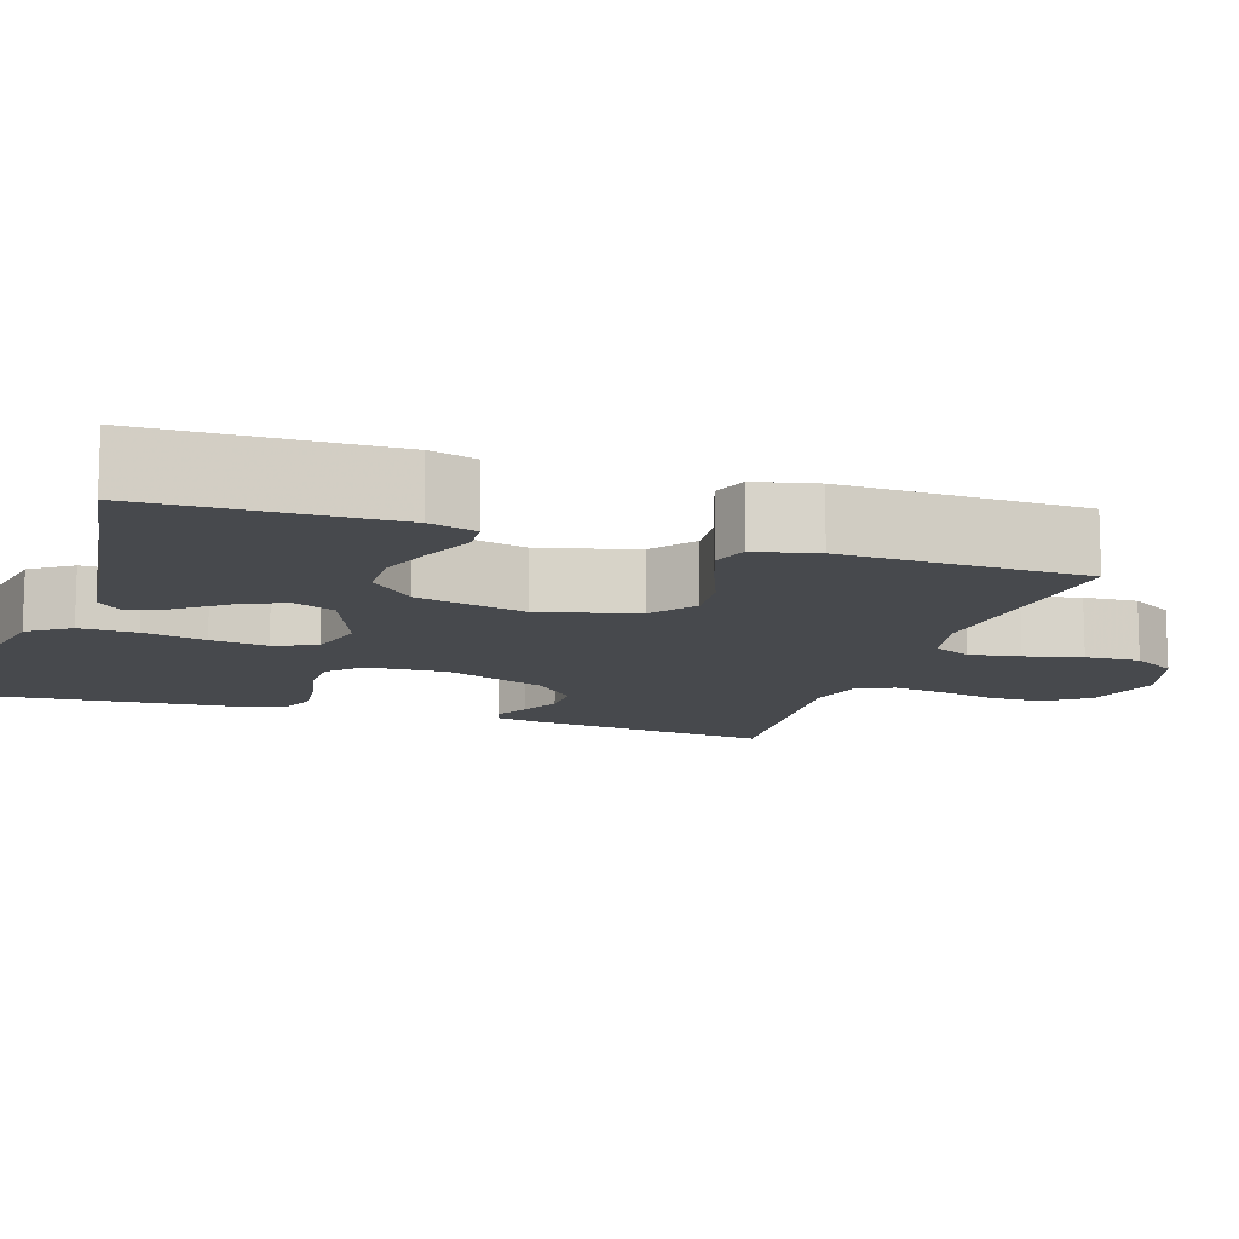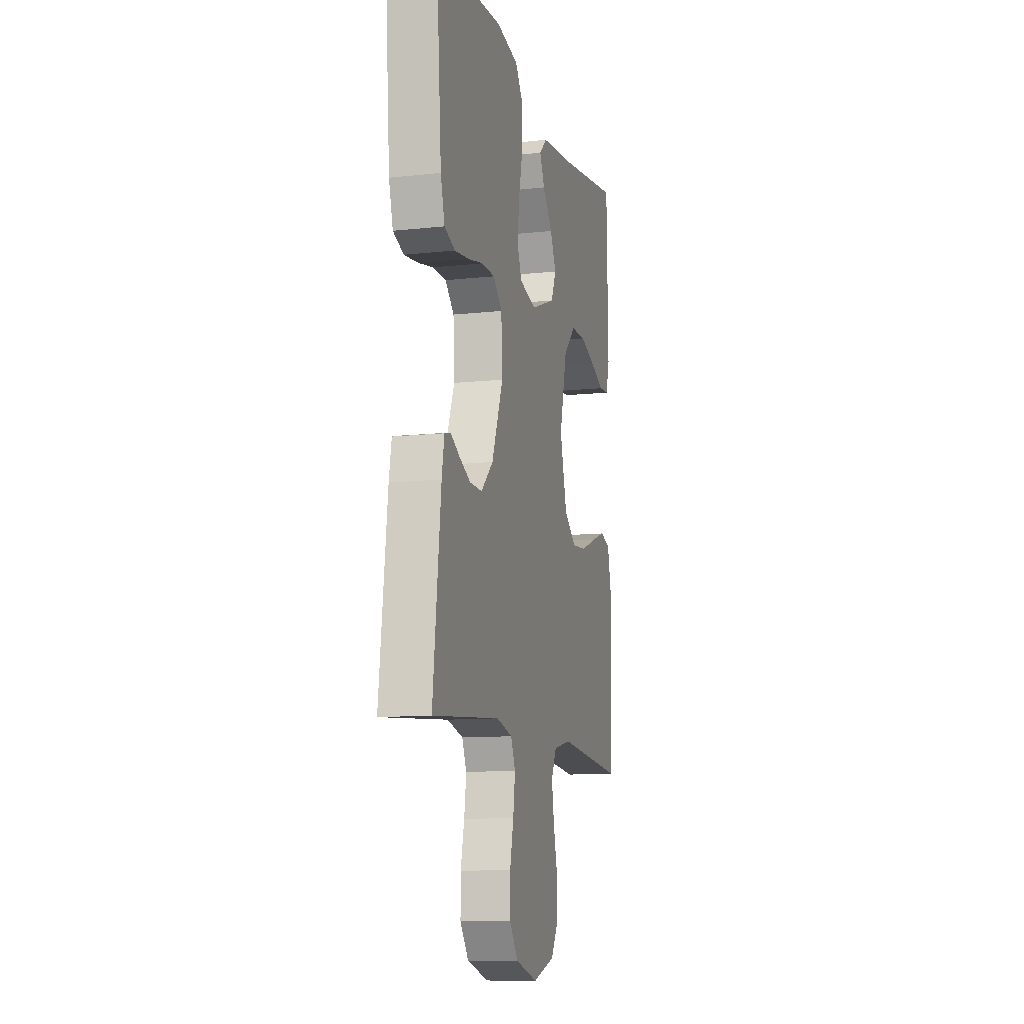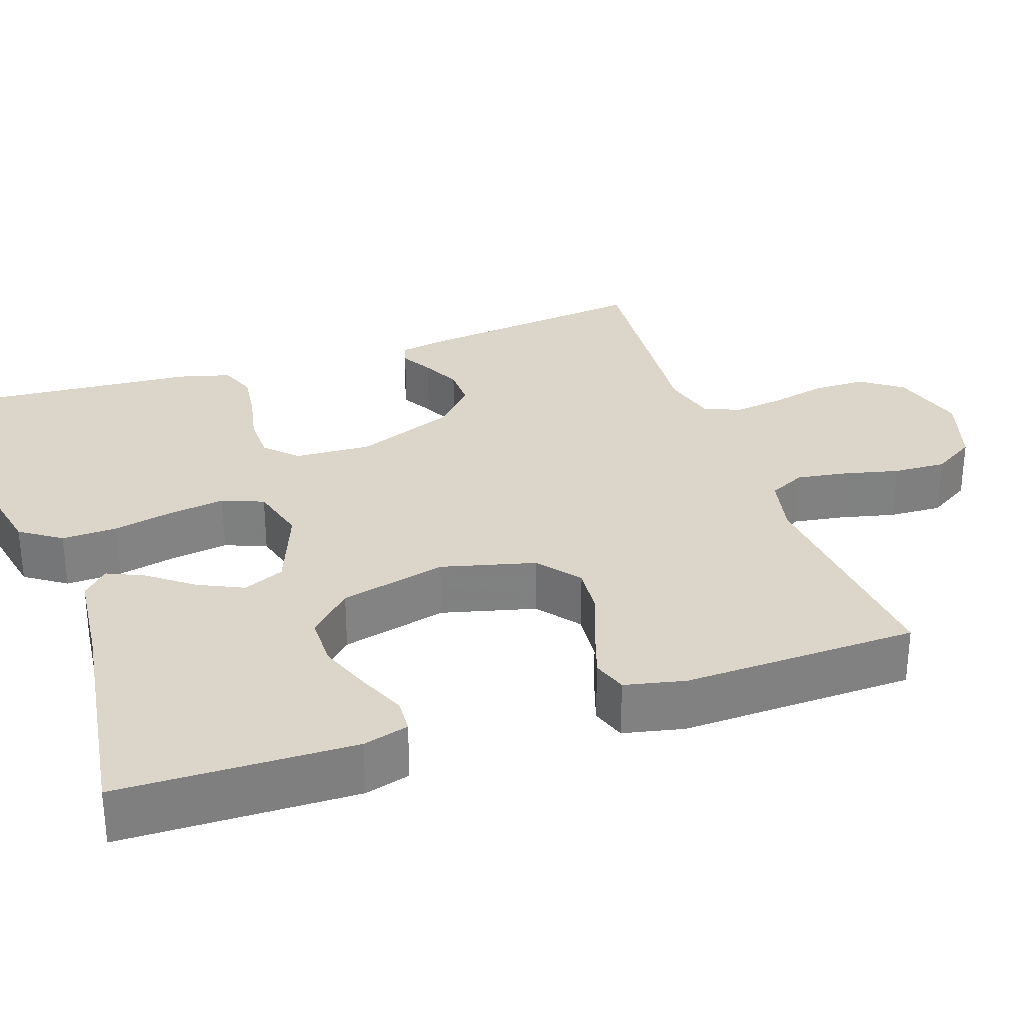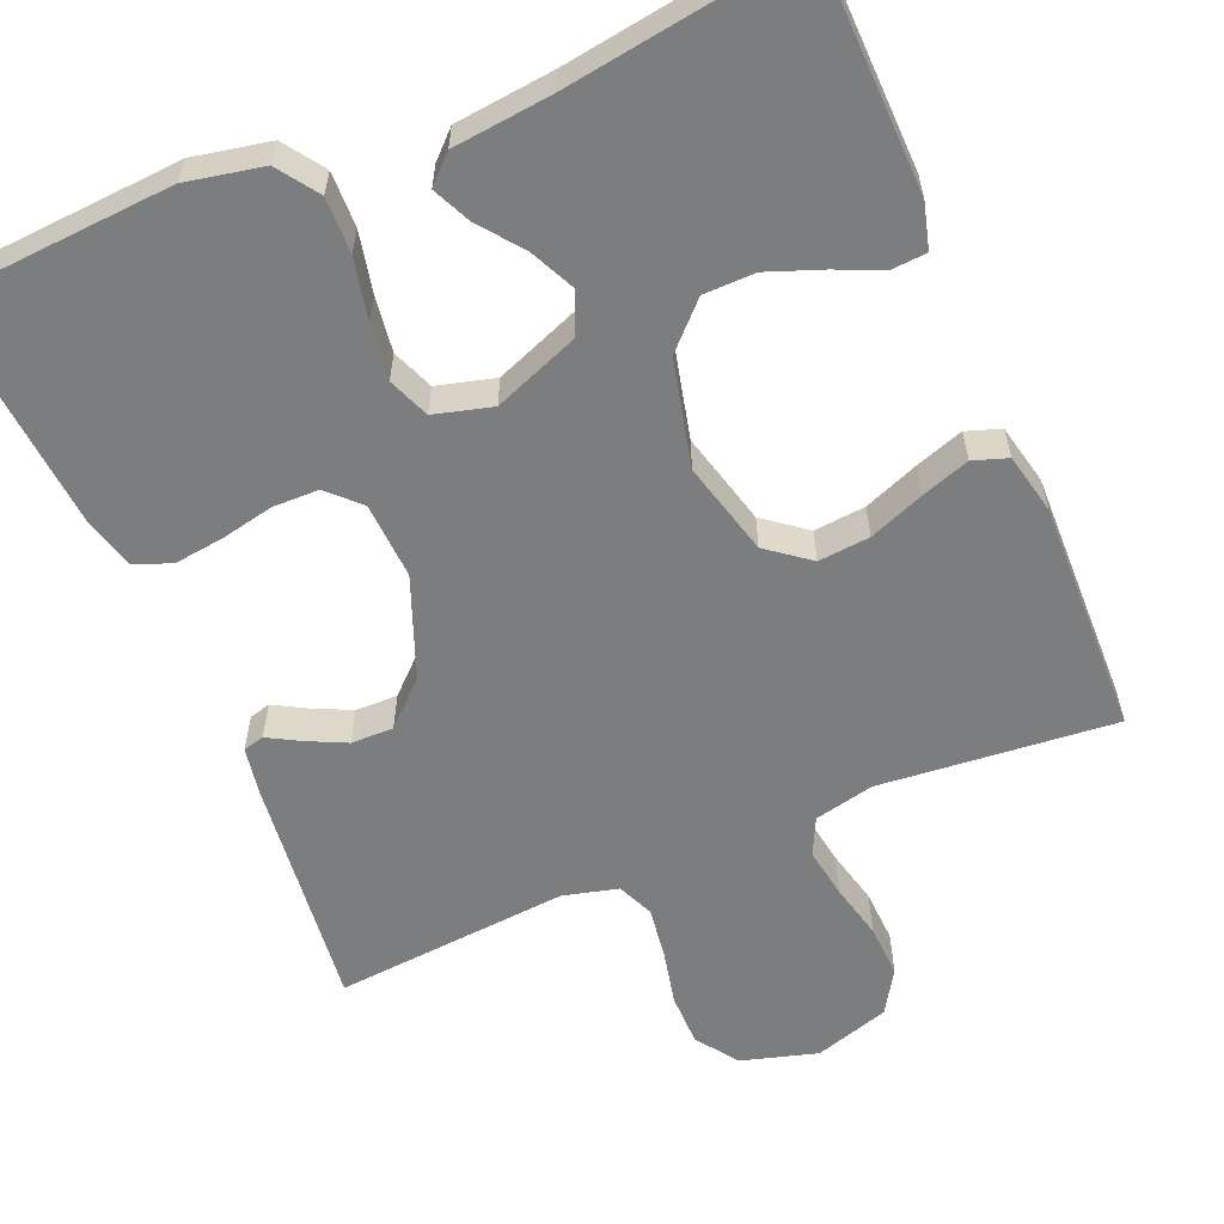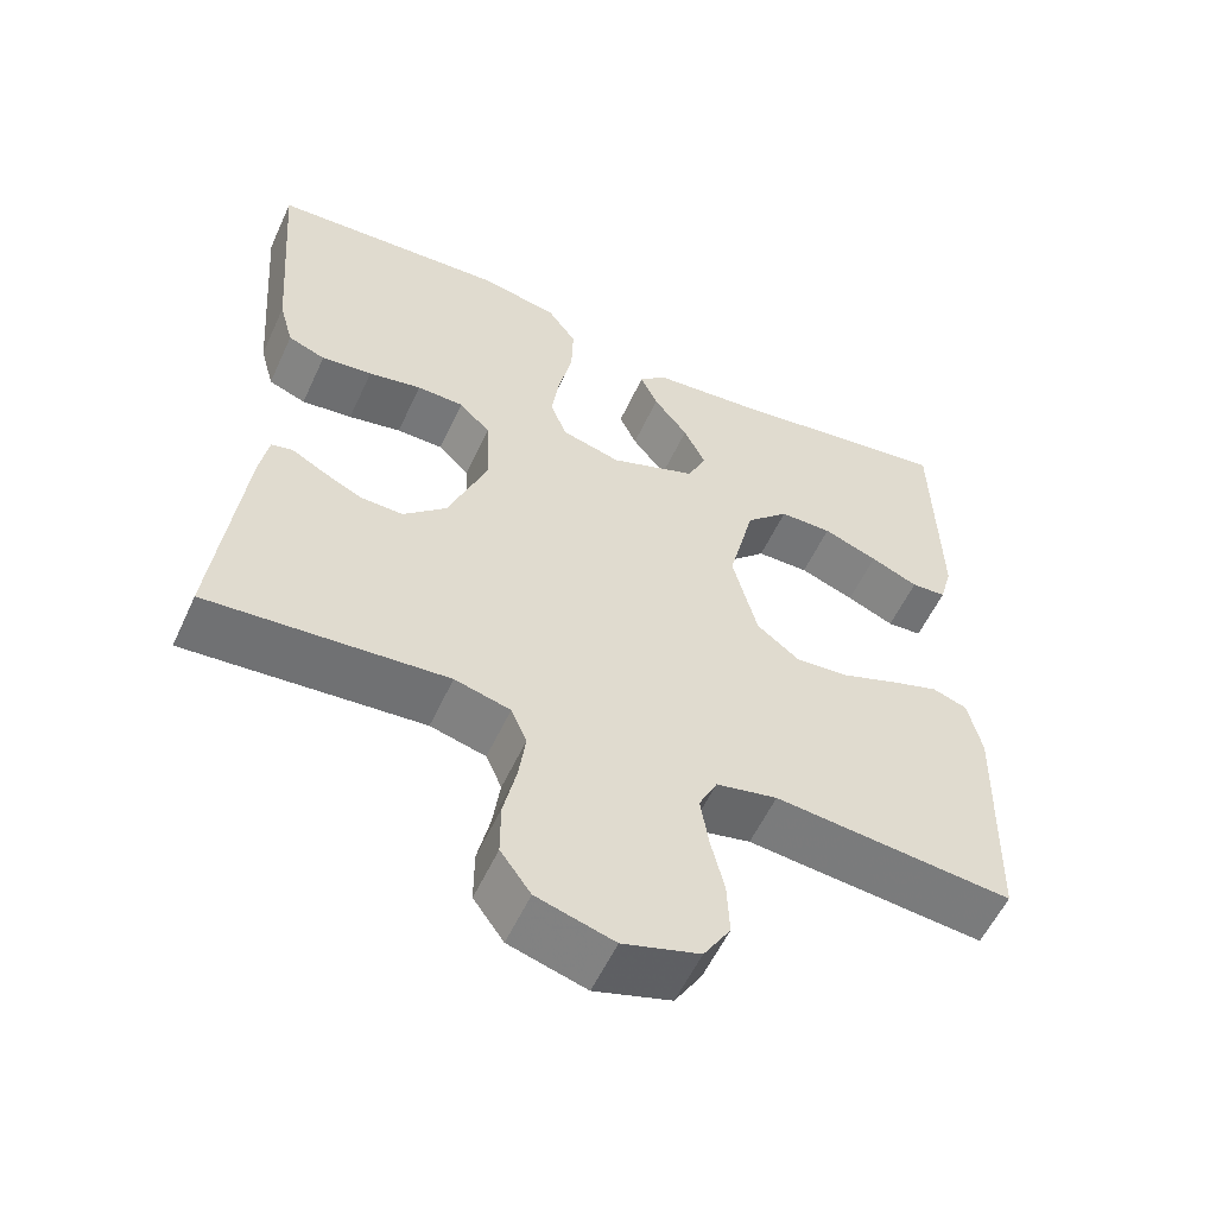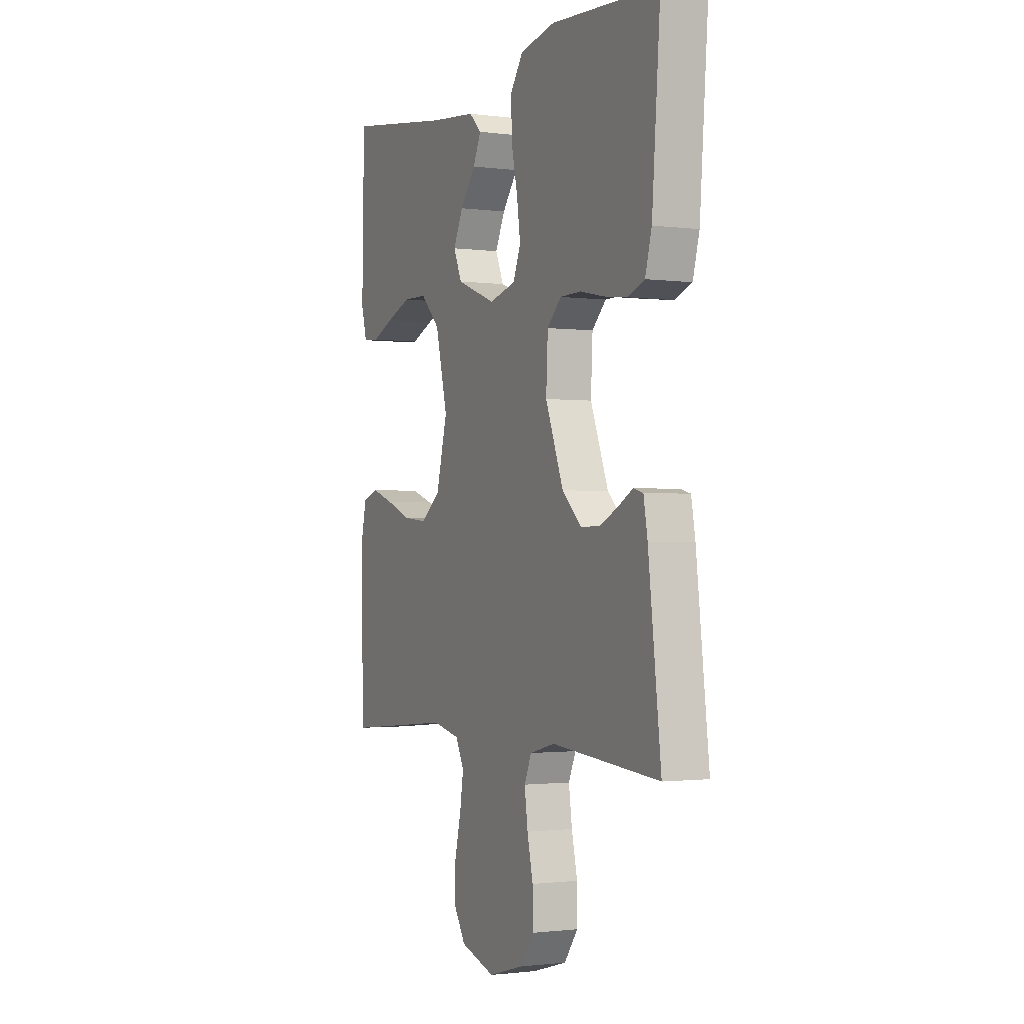
<metadata>
{"format":"obj","ext":"obj","renderer":"f3d","projection":"perspective","resolution":1024,"background":"white","views":[{"elev":-12.2,"azim":72.1,"up":"+Y"},{"elev":-10.9,"azim":-74.9,"up":"+Z"},{"elev":30.1,"azim":71.0,"up":"+Y"},{"elev":-59.0,"azim":23.0,"up":"+Y"},{"elev":-56.8,"azim":-24.7,"up":"+Z"},{"elev":-1.3,"azim":-115.7,"up":"+Z"}]}
</metadata>
<code>
v -0.5 0.07 -0.5
v -0.465 0.07 -0.2
v -0.454 0.07 -0.138
v -0.427 0.07 -0.131
v -0.386 0.07 -0.154
v -0.336 0.07 -0.178
v -0.282 0.07 -0.179
v -0.228 0.07 -0.128
v -0.178 0.07 0
v -0.183 0.07 0.098
v -0.222 0.07 0.137
v -0.281 0.07 0.138
v -0.348 0.07 0.124
v -0.412 0.07 0.116
v -0.459 0.07 0.134
v -0.477 0.07 0.2
v -0.5 0.07 0.5
v -0.2 0.07 0.519
v -0.102 0.07 0.499
v -0.066 0.07 0.447
v -0.068 0.07 0.376
v -0.085 0.07 0.298
v -0.095 0.07 0.227
v -0.074 0.07 0.174
v 0 0.07 0.154
v 0.109 0.07 0.196
v 0.132 0.07 0.249
v 0.105 0.07 0.306
v 0.062 0.07 0.362
v 0.04 0.07 0.41
v 0.074 0.07 0.443
v 0.2 0.07 0.456
v 0.5 0.07 0.5
v 0.506 0.07 0.2
v 0.49 0.07 0.142
v 0.446 0.07 0.139
v 0.386 0.07 0.165
v 0.317 0.07 0.191
v 0.251 0.07 0.19
v 0.197 0.07 0.136
v 0.164 0.07 0
v 0.195 0.07 -0.12
v 0.249 0.07 -0.162
v 0.315 0.07 -0.156
v 0.385 0.07 -0.129
v 0.447 0.07 -0.108
v 0.491 0.07 -0.123
v 0.508 0.07 -0.2
v 0.5 0.07 -0.5
v 0.2 0.07 -0.472
v 0.123 0.07 -0.489
v 0.1 0.07 -0.536
v 0.11 0.07 -0.6
v 0.127 0.07 -0.671
v 0.13 0.07 -0.739
v 0.096 0.07 -0.794
v 0 0.07 -0.824
v -0.097 0.07 -0.796
v -0.135 0.07 -0.743
v -0.135 0.07 -0.675
v -0.119 0.07 -0.604
v -0.11 0.07 -0.539
v -0.13 0.07 -0.493
v -0.2 0.07 -0.475
v -0.5 0 -0.5
v -0.465 0 -0.2
v -0.454 0 -0.138
v -0.427 0 -0.131
v -0.386 0 -0.154
v -0.336 0 -0.178
v -0.282 0 -0.179
v -0.228 0 -0.128
v -0.178 0 0
v -0.183 0 0.098
v -0.222 0 0.137
v -0.281 0 0.138
v -0.348 0 0.124
v -0.412 0 0.116
v -0.459 0 0.134
v -0.477 0 0.2
v -0.5 0 0.5
v -0.2 0 0.519
v -0.102 0 0.499
v -0.066 0 0.447
v -0.068 0 0.376
v -0.085 0 0.298
v -0.095 0 0.227
v -0.074 0 0.174
v 0 0 0.154
v 0.109 0 0.196
v 0.132 0 0.249
v 0.105 0 0.306
v 0.062 0 0.362
v 0.04 0 0.41
v 0.074 0 0.443
v 0.2 0 0.456
v 0.5 0 0.5
v 0.506 0 0.2
v 0.49 0 0.142
v 0.446 0 0.139
v 0.386 0 0.165
v 0.317 0 0.191
v 0.251 0 0.19
v 0.197 0 0.136
v 0.164 0 0
v 0.195 0 -0.12
v 0.249 0 -0.162
v 0.315 0 -0.156
v 0.385 0 -0.129
v 0.447 0 -0.108
v 0.491 0 -0.123
v 0.508 0 -0.2
v 0.5 0 -0.5
v 0.2 0 -0.472
v 0.123 0 -0.489
v 0.1 0 -0.536
v 0.11 0 -0.6
v 0.127 0 -0.671
v 0.13 0 -0.739
v 0.096 0 -0.794
v 0 0 -0.824
v -0.097 0 -0.796
v -0.135 0 -0.743
v -0.135 0 -0.675
v -0.119 0 -0.604
v -0.11 0 -0.539
v -0.13 0 -0.493
v -0.2 0 -0.475
f 59 60 61
f 58 59 61
f 57 58 61
f 56 57 61
f 55 56 61
f 54 55 61
f 53 54 61
f 52 53 61 62
f 51 52 62 63
f 48 49 50
f 47 48 50
f 46 47 50
f 45 46 50
f 44 45 50
f 51 63 64
f 50 51 64
f 44 50 64
f 43 44 64
f 35 36 37
f 34 35 37
f 33 34 37
f 32 33 37
f 32 37 38
f 31 32 38
f 30 31 38
f 29 30 38
f 28 29 38
f 27 28 38 39
f 20 21 22
f 19 20 22
f 18 19 22
f 17 18 22
f 16 17 22
f 15 16 22
f 14 15 22
f 13 14 22
f 12 13 22
f 11 12 22 23
f 10 11 23 24
f 3 4 5
f 2 3 5
f 1 2 5
f 64 1 5
f 64 5 6
f 42 43 64
f 41 42 64
f 40 41 64
f 26 27 39 40
f 25 26 40 64
f 9 10 24 25
f 8 9 25 64
f 7 8 64
f 6 7 64
f 125 124 123
f 125 123 122
f 125 122 121
f 125 121 120
f 125 120 119
f 125 119 118
f 125 118 117
f 126 125 117 116
f 127 126 116 115
f 114 113 112
f 114 112 111
f 114 111 110
f 114 110 109
f 114 109 108
f 128 127 115
f 128 115 114
f 128 114 108
f 128 108 107
f 101 100 99
f 101 99 98
f 101 98 97
f 101 97 96
f 102 101 96
f 102 96 95
f 102 95 94
f 102 94 93
f 102 93 92
f 103 102 92 91
f 86 85 84
f 86 84 83
f 86 83 82
f 86 82 81
f 86 81 80
f 86 80 79
f 86 79 78
f 86 78 77
f 86 77 76
f 87 86 76 75
f 88 87 75 74
f 69 68 67
f 69 67 66
f 69 66 65
f 69 65 128
f 70 69 128
f 128 107 106
f 128 106 105
f 128 105 104
f 104 103 91 90
f 128 104 90 89
f 89 88 74 73
f 128 89 73 72
f 128 72 71
f 128 71 70
f 1 65 66 2
f 2 66 67 3
f 3 67 68 4
f 4 68 69 5
f 5 69 70 6
f 6 70 71 7
f 7 71 72 8
f 8 72 73 9
f 9 73 74 10
f 10 74 75 11
f 11 75 76 12
f 12 76 77 13
f 13 77 78 14
f 14 78 79 15
f 15 79 80 16
f 16 80 81 17
f 17 81 82 18
f 18 82 83 19
f 19 83 84 20
f 20 84 85 21
f 21 85 86 22
f 22 86 87 23
f 23 87 88 24
f 24 88 89 25
f 25 89 90 26
f 26 90 91 27
f 27 91 92 28
f 28 92 93 29
f 29 93 94 30
f 30 94 95 31
f 31 95 96 32
f 32 96 97 33
f 33 97 98 34
f 34 98 99 35
f 35 99 100 36
f 36 100 101 37
f 37 101 102 38
f 38 102 103 39
f 39 103 104 40
f 40 104 105 41
f 41 105 106 42
f 42 106 107 43
f 43 107 108 44
f 44 108 109 45
f 45 109 110 46
f 46 110 111 47
f 47 111 112 48
f 48 112 113 49
f 49 113 114 50
f 50 114 115 51
f 51 115 116 52
f 52 116 117 53
f 53 117 118 54
f 54 118 119 55
f 55 119 120 56
f 56 120 121 57
f 57 121 122 58
f 58 122 123 59
f 59 123 124 60
f 60 124 125 61
f 61 125 126 62
f 62 126 127 63
f 63 127 128 64
f 64 128 65 1

</code>
